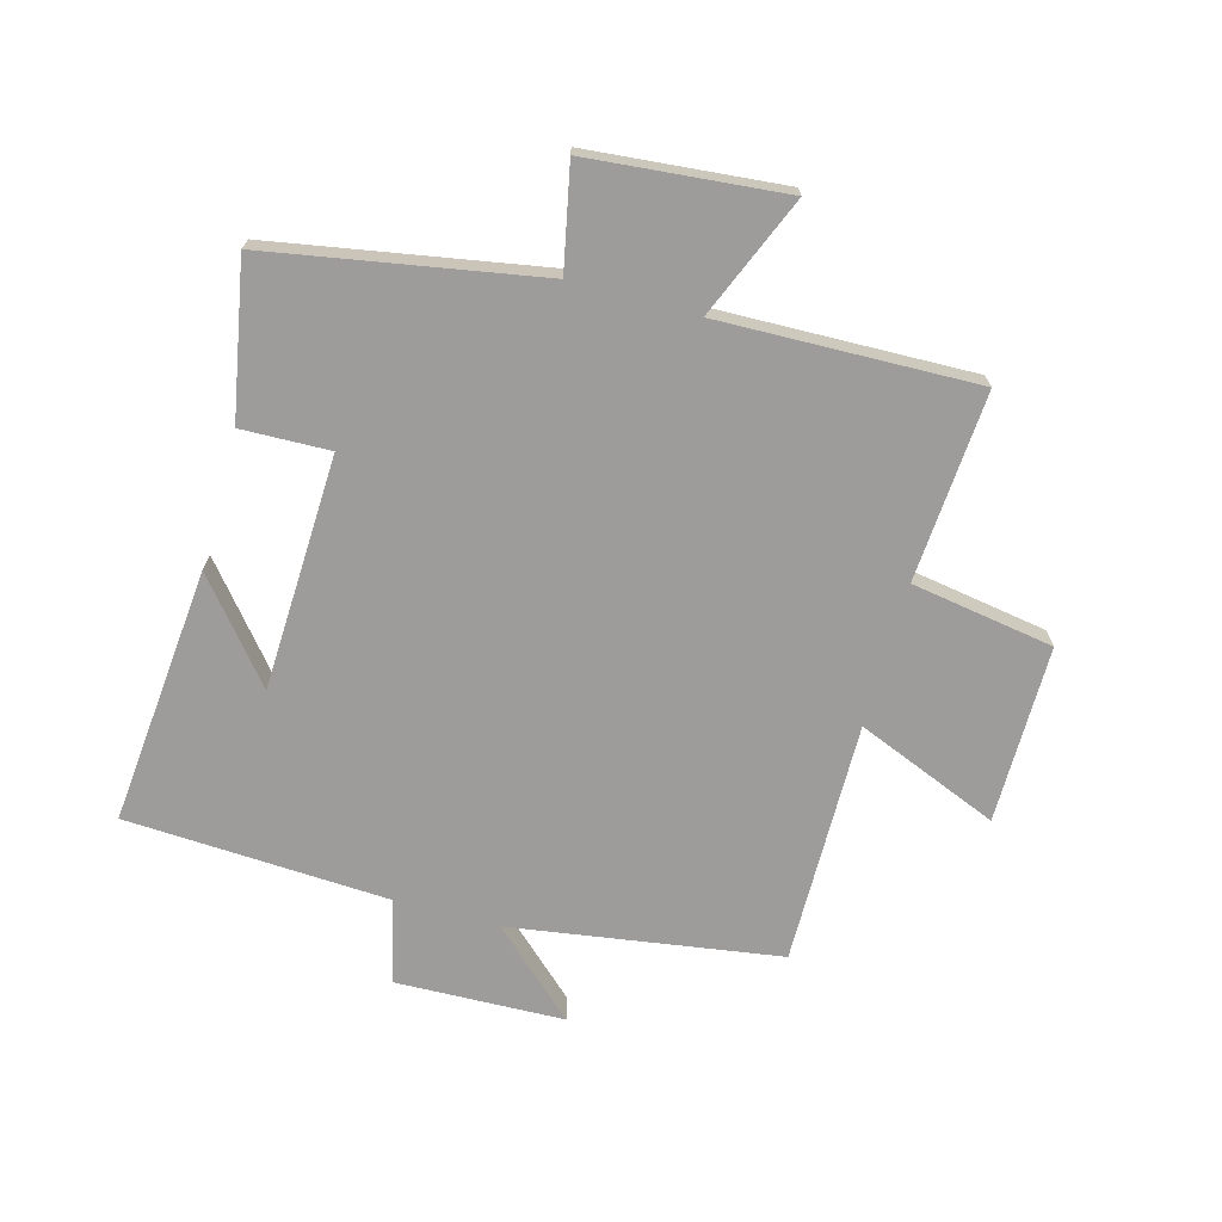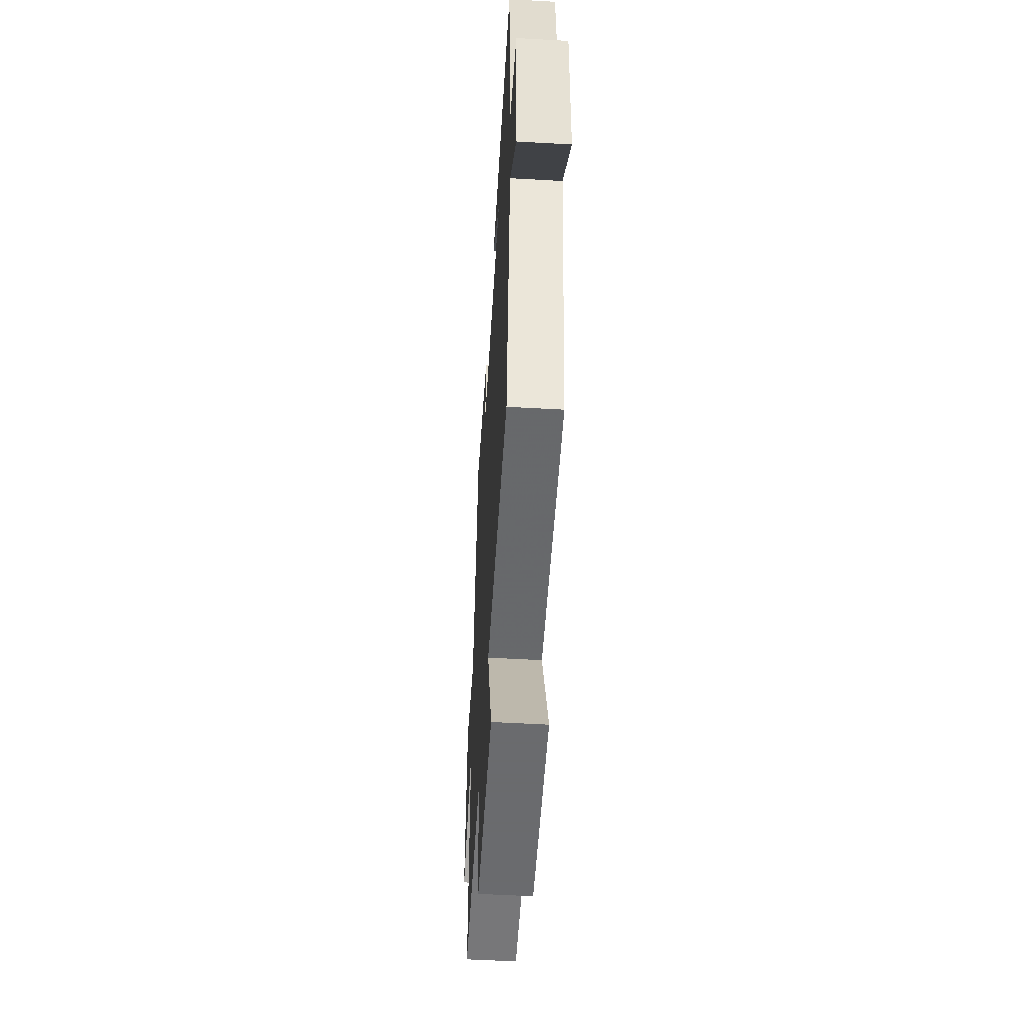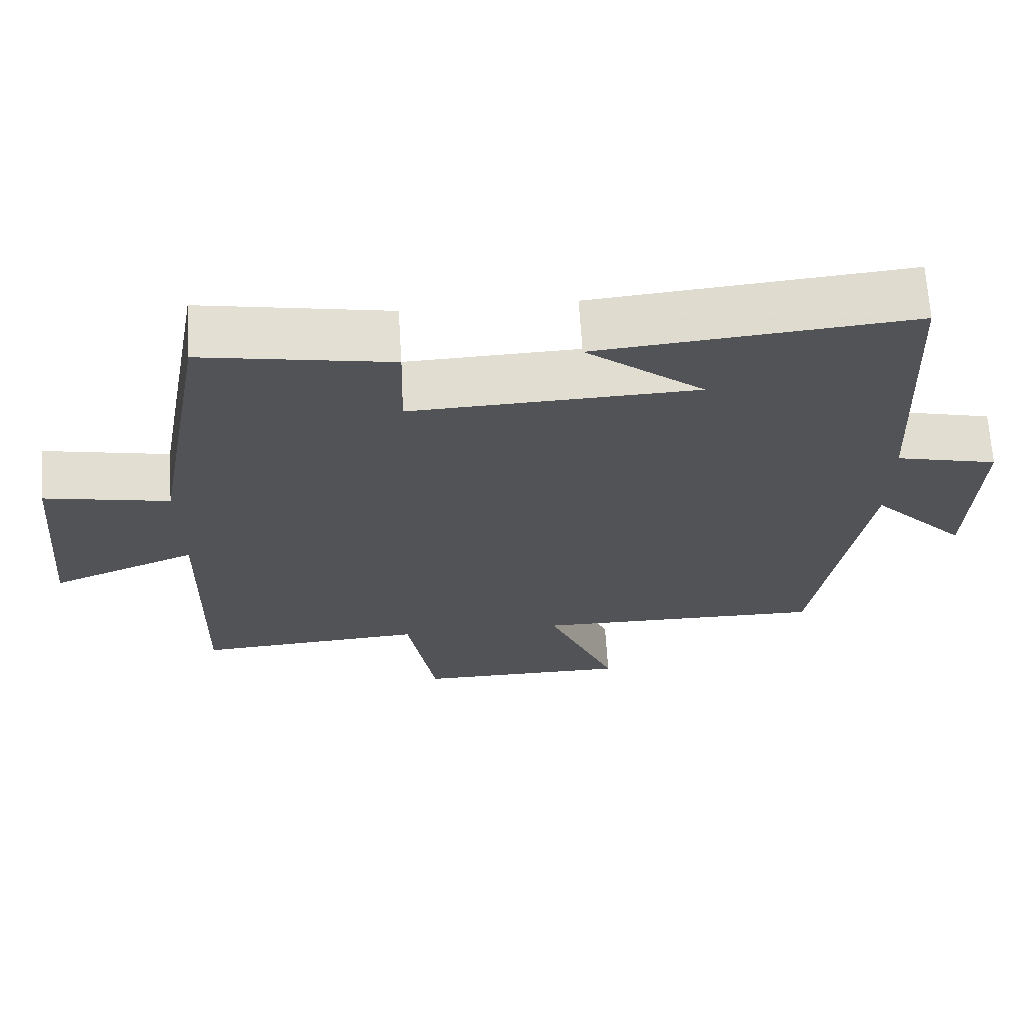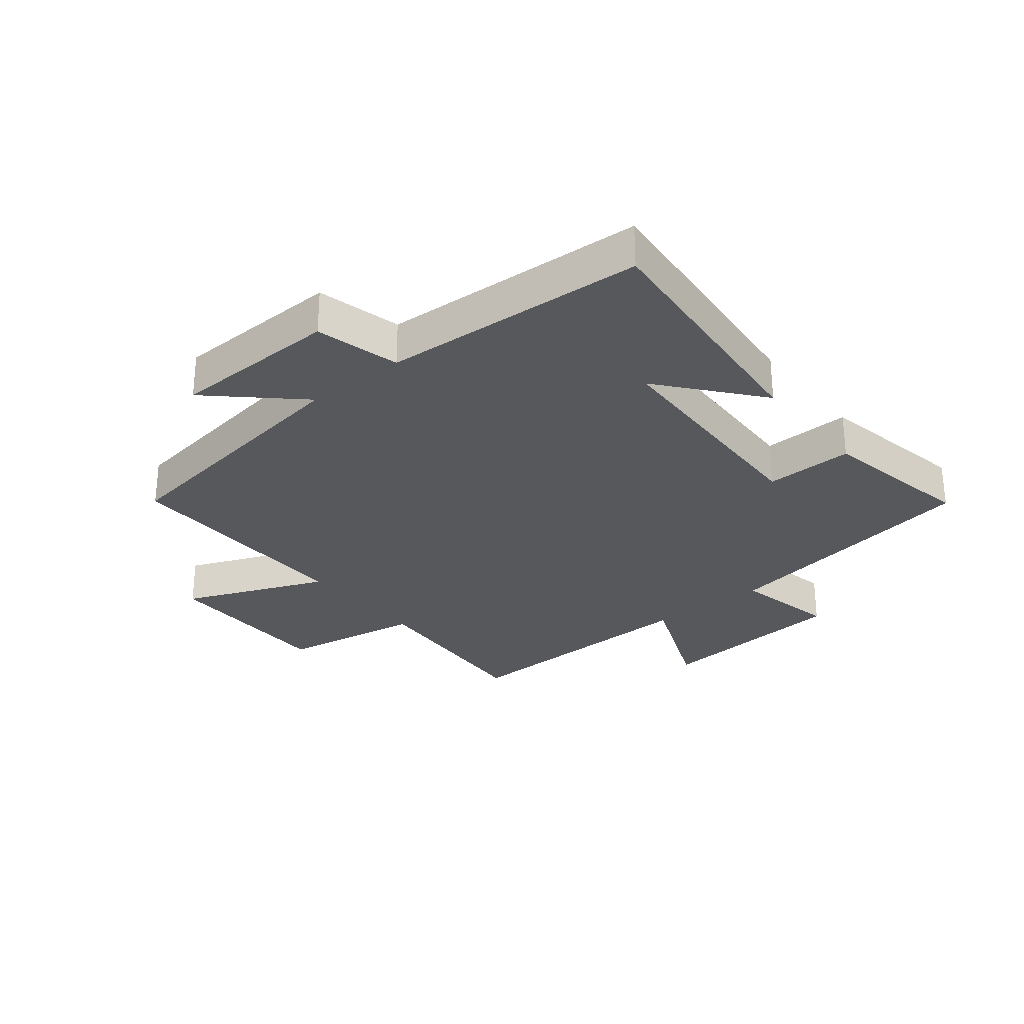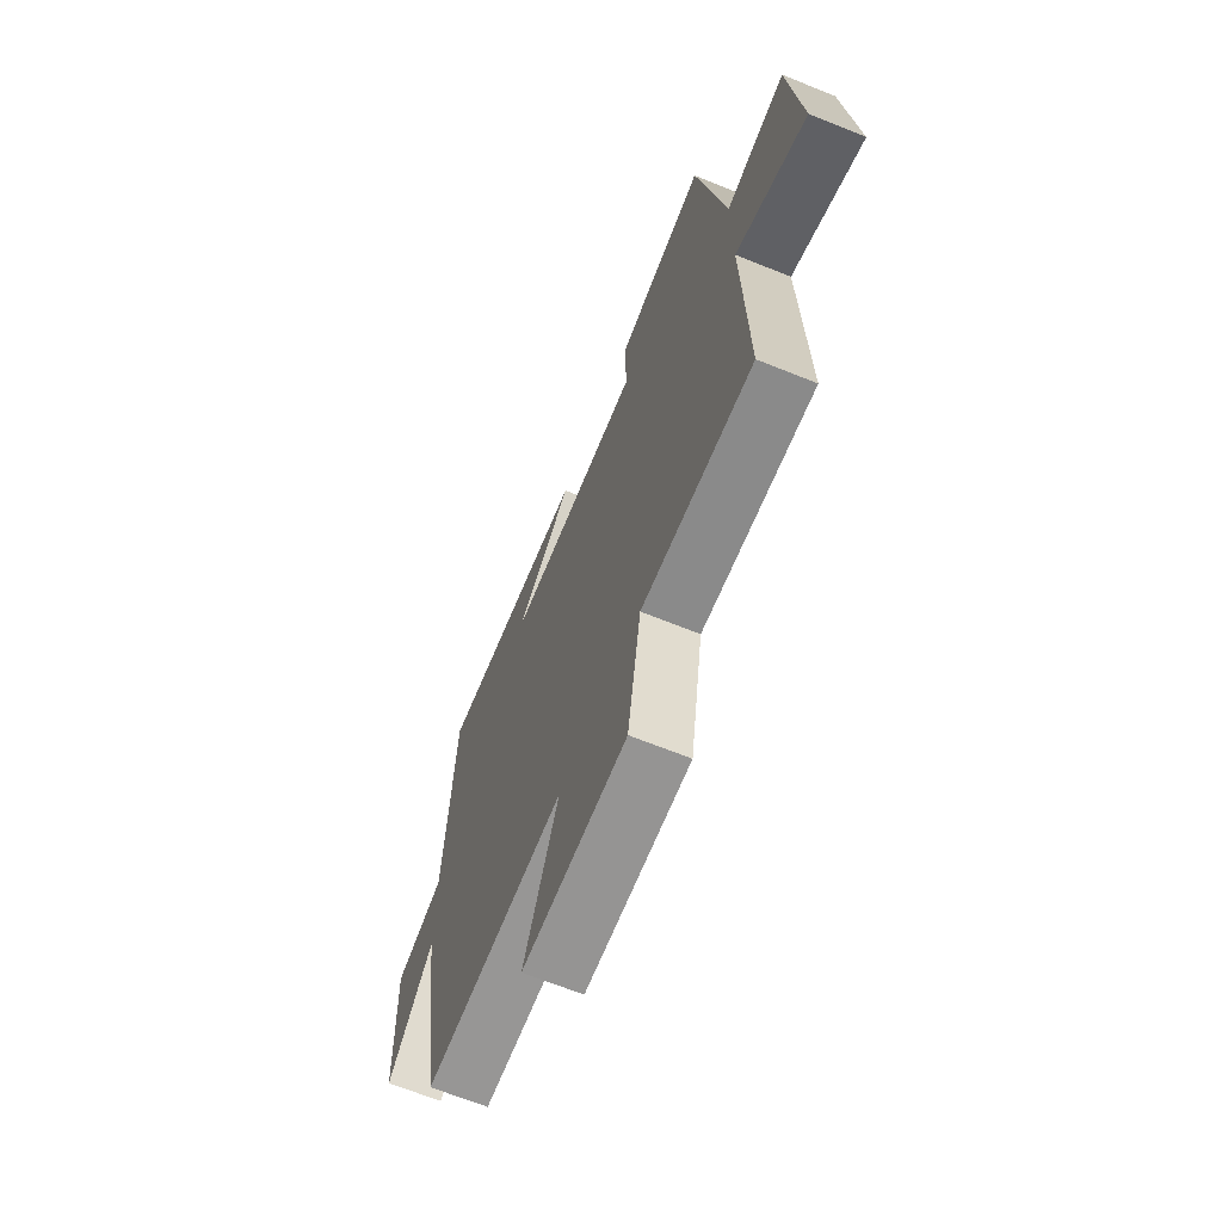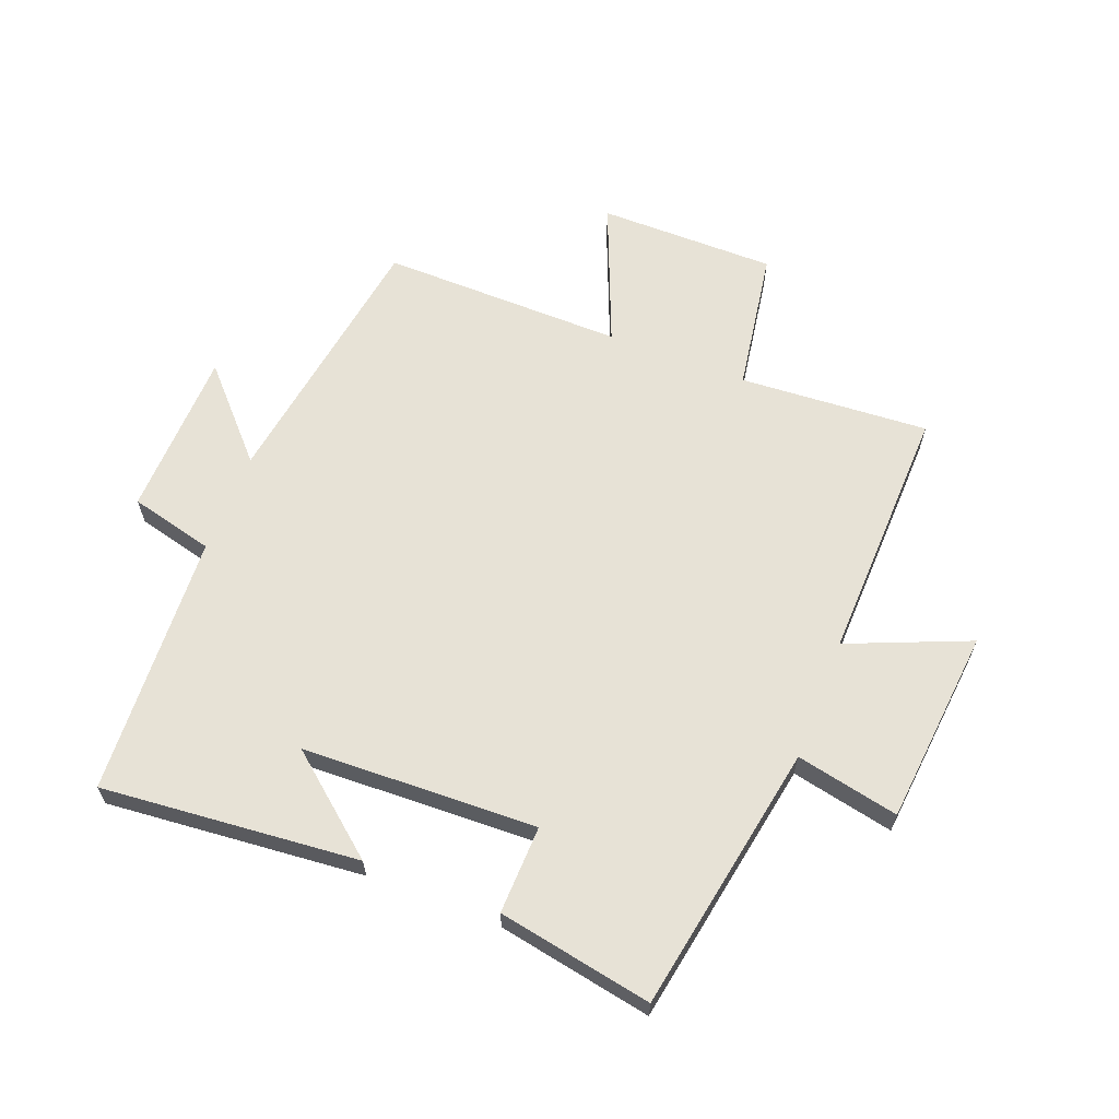
<metadata>
{"format":"obj","ext":"obj","renderer":"f3d","projection":"perspective","resolution":1024,"background":"white","views":[{"elev":-70.0,"azim":74.6,"up":"+Y"},{"elev":-53.3,"azim":-93.5,"up":"+Z"},{"elev":67.9,"azim":176.4,"up":"+Z"},{"elev":-28.6,"azim":-51.2,"up":"+Y"},{"elev":-67.2,"azim":68.0,"up":"+Z"},{"elev":63.3,"azim":21.3,"up":"+Y"}]}
</metadata>
<code>
v -0.433 0.07 -0.505
v -0.5 0.07 -0.063
v -0.63 0.07 -0.203
v -0.638 0.07 0.073
v -0.5 0.07 0.107
v -0.477 0.07 0.539
v -0.054 0.07 0.5
v -0.214 0.07 0.369
v 0.172 0.07 0.355
v 0.168 0.07 0.5
v 0.422 0.07 0.547
v 0.5 0.07 0.105
v 0.669 0.07 0.14
v 0.699 0.07 -0.182
v 0.5 0.07 -0.099
v 0.511 0.07 -0.521
v 0.2 0.07 -0.5
v 0.162 0.07 -0.734
v -0.13 0.07 -0.734
v -0.034 0.07 -0.5
v -0.433 0 -0.505
v -0.5 0 -0.063
v -0.63 0 -0.203
v -0.638 0 0.073
v -0.5 0 0.107
v -0.477 0 0.539
v -0.054 0 0.5
v -0.214 0 0.369
v 0.172 0 0.355
v 0.168 0 0.5
v 0.422 0 0.547
v 0.5 0 0.105
v 0.669 0 0.14
v 0.699 0 -0.182
v 0.5 0 -0.099
v 0.511 0 -0.521
v 0.2 0 -0.5
v 0.162 0 -0.734
v -0.13 0 -0.734
v -0.034 0 -0.5
f 17 18 19 20
f 15 16 17
f 15 17 20
f 12 13 14 15
f 11 12 15
f 10 11 15
f 9 10 15
f 20 1 2
f 15 20 2
f 9 15 2
f 8 9 2
f 6 7 8
f 5 6 8 2
f 2 3 4 5
f 40 39 38 37
f 37 36 35
f 40 37 35
f 35 34 33 32
f 35 32 31
f 35 31 30
f 35 30 29
f 22 21 40
f 22 40 35
f 22 35 29
f 22 29 28
f 28 27 26
f 22 28 26 25
f 25 24 23 22
f 1 21 22 2
f 2 22 23 3
f 3 23 24 4
f 4 24 25 5
f 5 25 26 6
f 6 26 27 7
f 7 27 28 8
f 8 28 29 9
f 9 29 30 10
f 10 30 31 11
f 11 31 32 12
f 12 32 33 13
f 13 33 34 14
f 14 34 35 15
f 15 35 36 16
f 16 36 37 17
f 17 37 38 18
f 18 38 39 19
f 19 39 40 20
f 20 40 21 1

</code>
